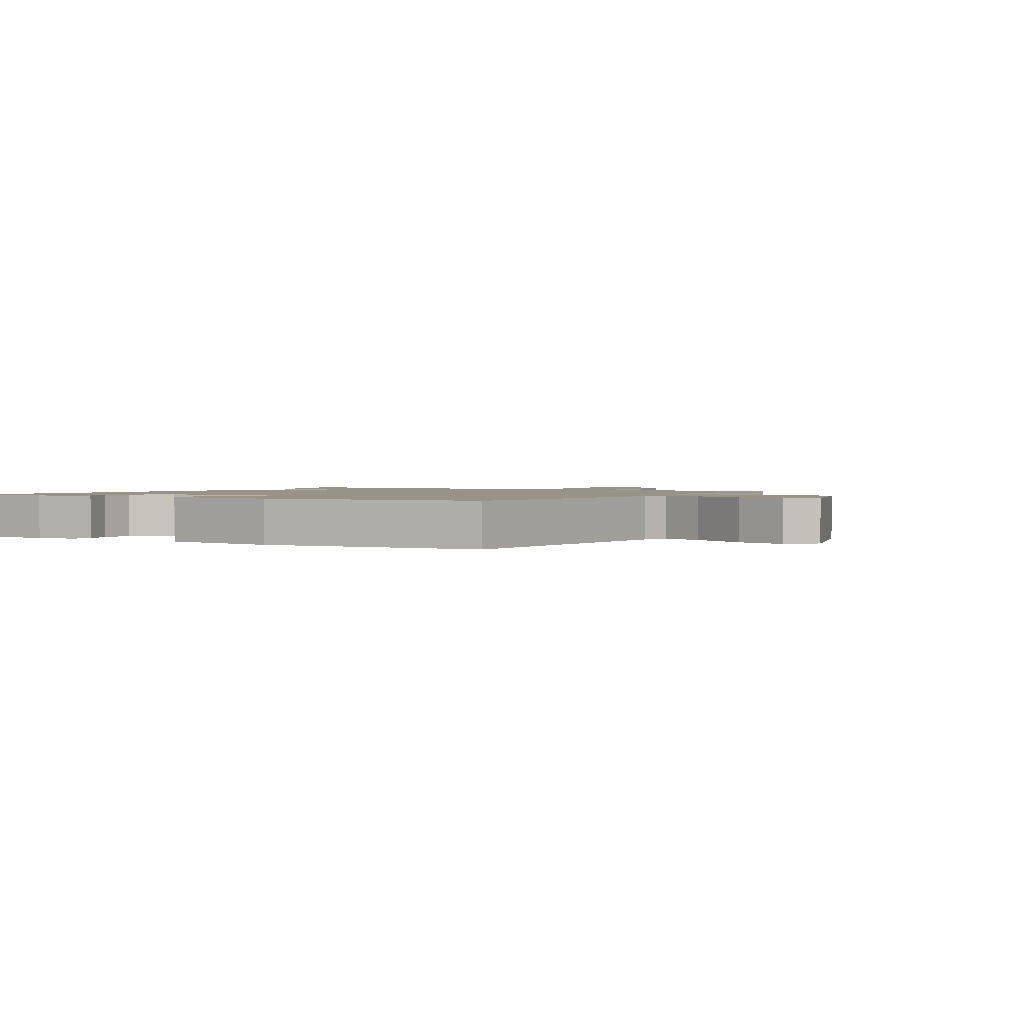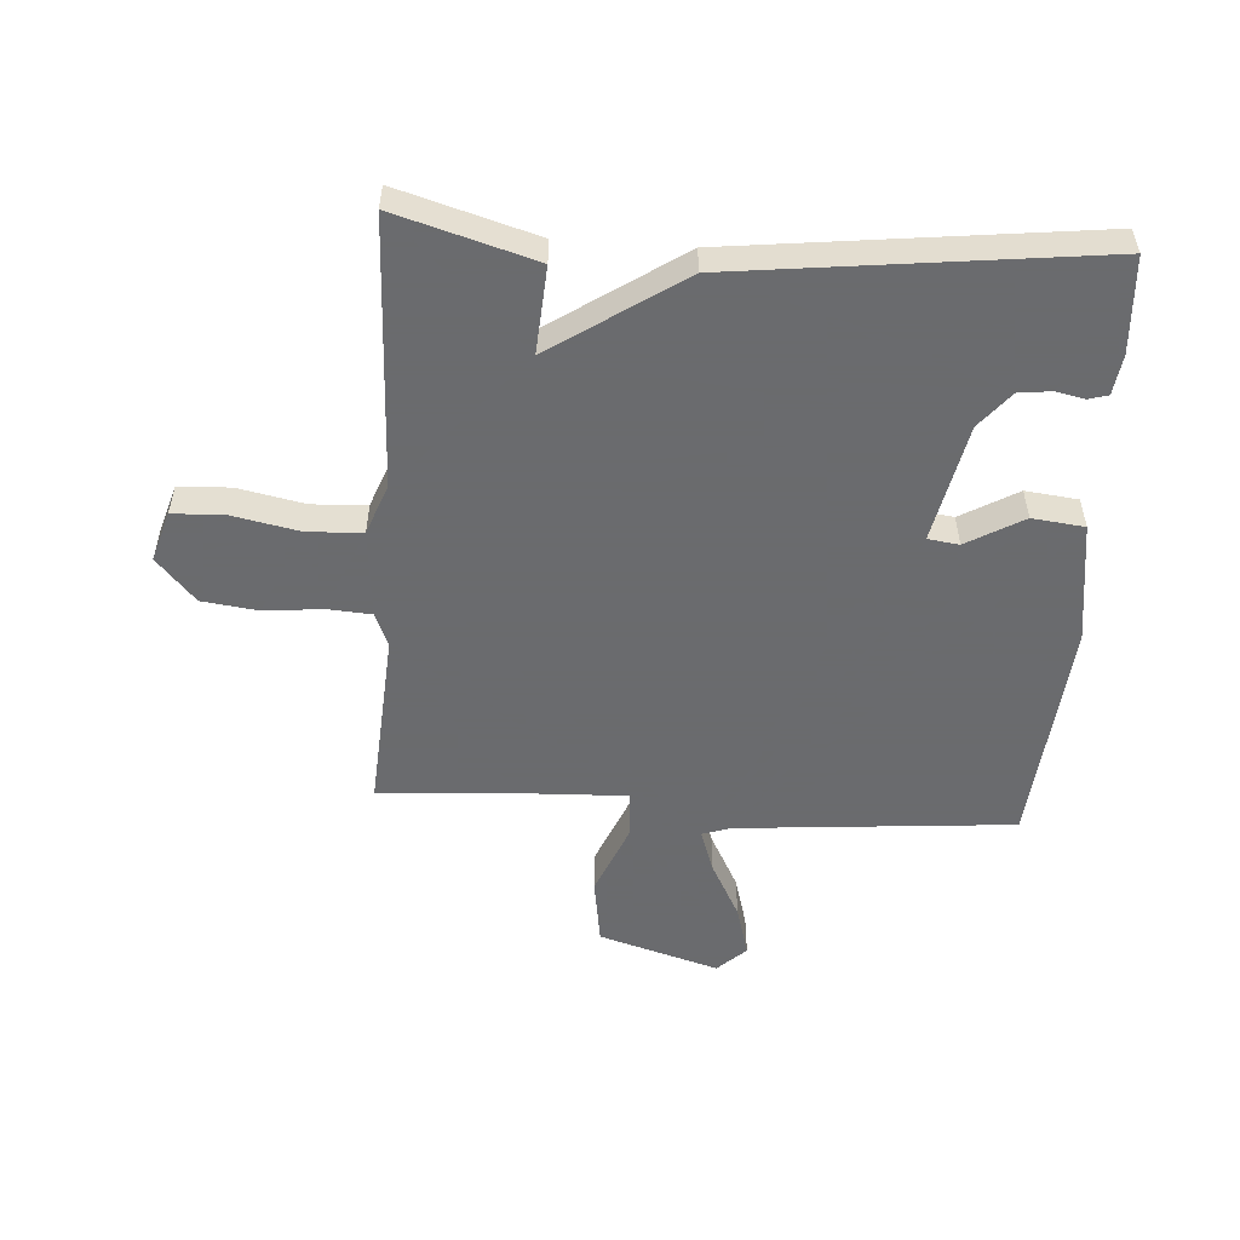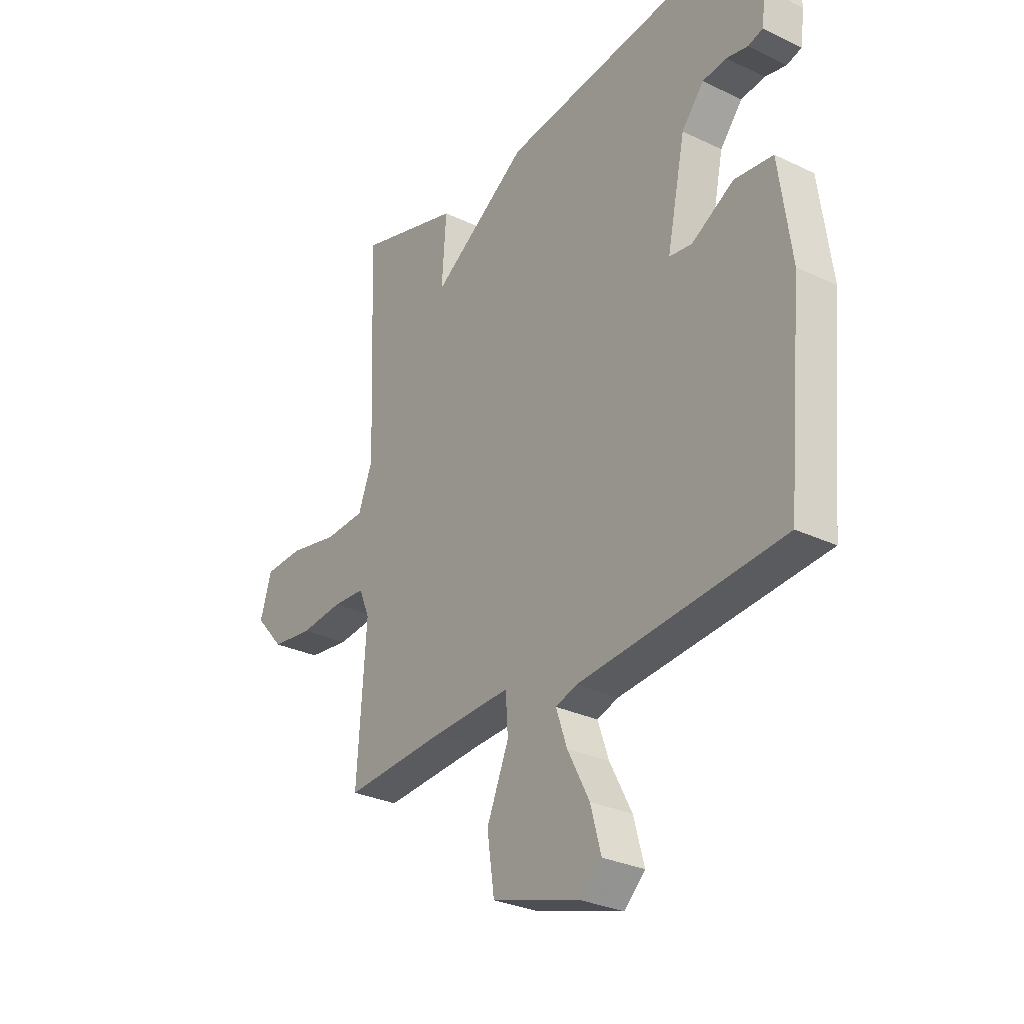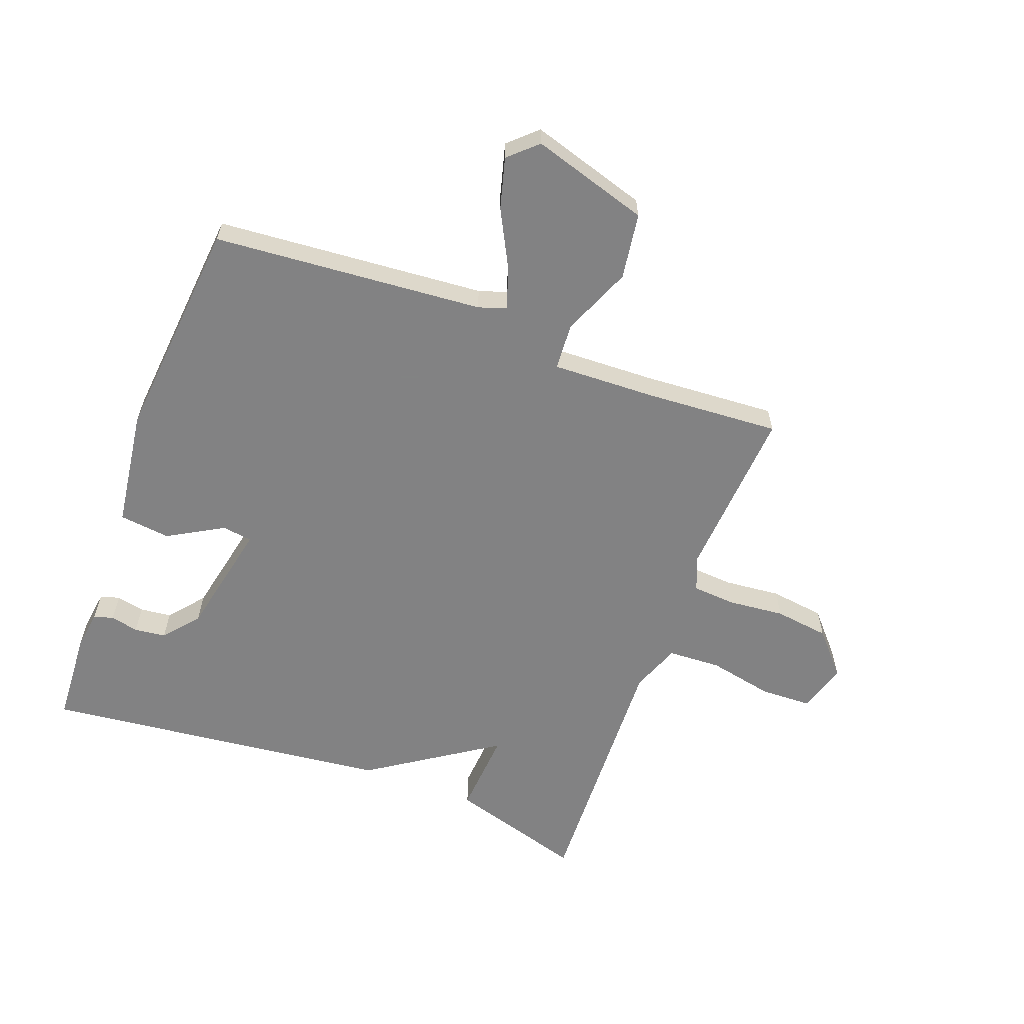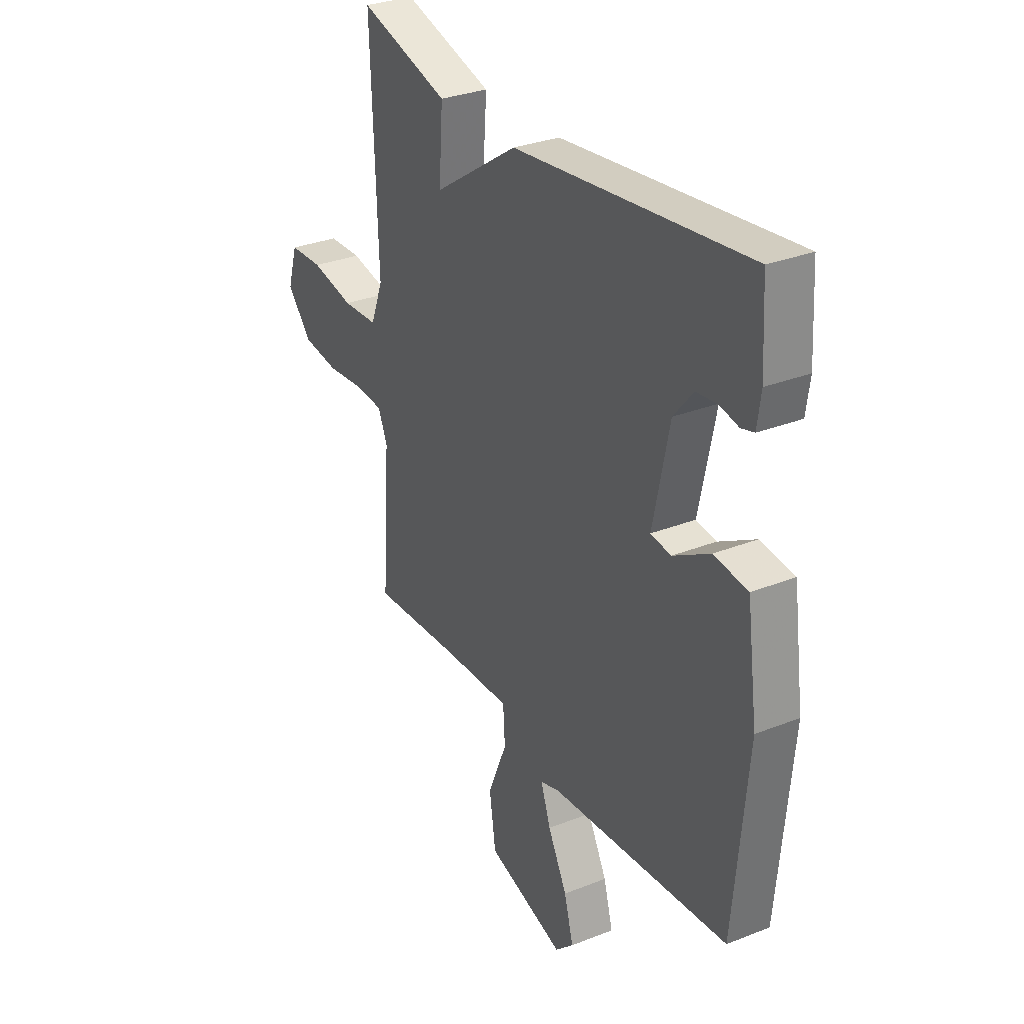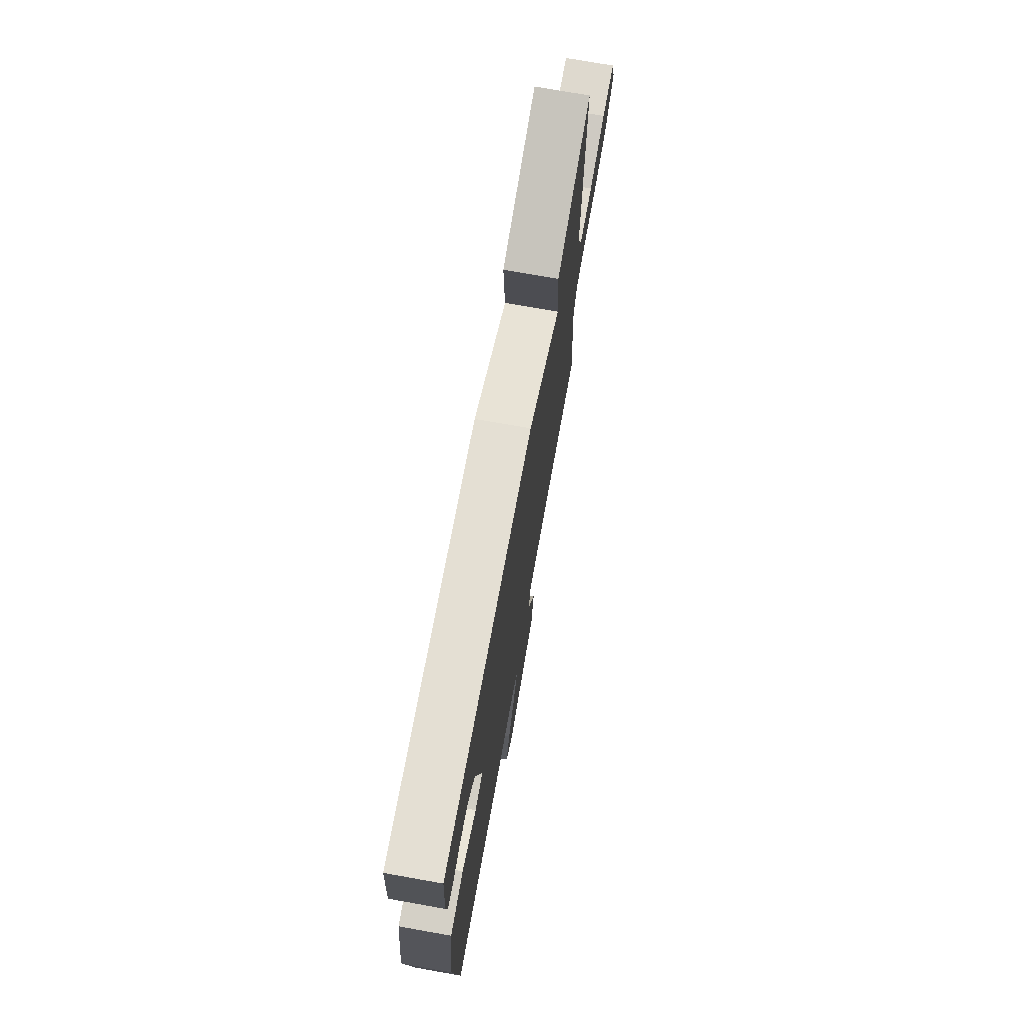
<metadata>
{"format":"obj","ext":"obj","renderer":"f3d","projection":"perspective","resolution":1024,"background":"white","views":[{"elev":1.5,"azim":120.6,"up":"+Y"},{"elev":-53.3,"azim":-3.7,"up":"+Y"},{"elev":-29.3,"azim":54.7,"up":"+Z"},{"elev":-60.9,"azim":159.5,"up":"+Y"},{"elev":30.8,"azim":60.4,"up":"+Z"},{"elev":73.6,"azim":100.1,"up":"+Z"}]}
</metadata>
<code>
v 0.5 0.07 -0.5
v 0.055 0.07 -0.536
v 0.009 0.07 -0.551
v 0.033 0.07 -0.621
v 0.081 0.07 -0.713
v 0.104 0.07 -0.797
v 0.058 0.07 -0.84
v -0.135 0.07 -0.781
v -0.151 0.07 -0.672
v -0.103 0.07 -0.557
v -0.108 0.07 -0.48
v -0.279 0.07 -0.486
v -0.5 0.07 -0.5
v -0.48 0.07 -0.212
v -0.503 0.07 -0.157
v -0.574 0.07 -0.152
v -0.667 0.07 -0.161
v -0.757 0.07 -0.149
v -0.819 0.07 -0.079
v -0.794 0.07 0.002
v -0.71 0.07 0.005
v -0.603 0.07 -0.017
v -0.515 0.07 -0.013
v -0.484 0.07 0.068
v -0.5 0.07 0.5
v -0.277 0.07 0.434
v -0.287 0.07 0.294
v -0.077 0.07 0.434
v 0.5 0.07 0.5
v 0.509 0.07 0.347
v 0.5 0.07 0.282
v 0.468 0.07 0.273
v 0.422 0.07 0.283
v 0.37 0.07 0.277
v 0.322 0.07 0.219
v 0.282 0.07 0.028
v 0.332 0.07 0.021
v 0.423 0.07 0.073
v 0.507 0.07 0.063
v 0.534 0.07 -0.133
v 0.5 0 -0.5
v 0.055 0 -0.536
v 0.009 0 -0.551
v 0.033 0 -0.621
v 0.081 0 -0.713
v 0.104 0 -0.797
v 0.058 0 -0.84
v -0.135 0 -0.781
v -0.151 0 -0.672
v -0.103 0 -0.557
v -0.108 0 -0.48
v -0.279 0 -0.486
v -0.5 0 -0.5
v -0.48 0 -0.212
v -0.503 0 -0.157
v -0.574 0 -0.152
v -0.667 0 -0.161
v -0.757 0 -0.149
v -0.819 0 -0.079
v -0.794 0 0.002
v -0.71 0 0.005
v -0.603 0 -0.017
v -0.515 0 -0.013
v -0.484 0 0.068
v -0.5 0 0.5
v -0.277 0 0.434
v -0.287 0 0.294
v -0.077 0 0.434
v 0.5 0 0.5
v 0.509 0 0.347
v 0.5 0 0.282
v 0.468 0 0.273
v 0.422 0 0.283
v 0.37 0 0.277
v 0.322 0 0.219
v 0.282 0 0.028
v 0.332 0 0.021
v 0.423 0 0.073
v 0.507 0 0.063
v 0.534 0 -0.133
f 40 1 2
f 39 40 2
f 38 39 2
f 37 38 2
f 36 37 2 3
f 35 36 3
f 31 32 33
f 30 31 33
f 29 30 33
f 28 29 33
f 27 28 33 34
f 24 25 26 27
f 27 34 35
f 24 27 35
f 23 24 35
f 20 21 22
f 19 20 22
f 18 19 22
f 17 18 22
f 16 17 22
f 15 16 22 23
f 23 35 3
f 15 23 3
f 14 15 3
f 8 9 10
f 7 8 10
f 6 7 10
f 5 6 10
f 4 5 10
f 4 10 11
f 3 4 11
f 14 3 11
f 12 13 14
f 11 12 14
f 42 41 80
f 42 80 79
f 42 79 78
f 42 78 77
f 43 42 77 76
f 43 76 75
f 73 72 71
f 73 71 70
f 73 70 69
f 73 69 68
f 74 73 68 67
f 67 66 65 64
f 75 74 67
f 75 67 64
f 75 64 63
f 62 61 60
f 62 60 59
f 62 59 58
f 62 58 57
f 62 57 56
f 63 62 56 55
f 43 75 63
f 43 63 55
f 43 55 54
f 50 49 48
f 50 48 47
f 50 47 46
f 50 46 45
f 50 45 44
f 51 50 44
f 51 44 43
f 51 43 54
f 54 53 52
f 54 52 51
f 1 41 42 2
f 2 42 43 3
f 3 43 44 4
f 4 44 45 5
f 5 45 46 6
f 6 46 47 7
f 7 47 48 8
f 8 48 49 9
f 9 49 50 10
f 10 50 51 11
f 11 51 52 12
f 12 52 53 13
f 13 53 54 14
f 14 54 55 15
f 15 55 56 16
f 16 56 57 17
f 17 57 58 18
f 18 58 59 19
f 19 59 60 20
f 20 60 61 21
f 21 61 62 22
f 22 62 63 23
f 23 63 64 24
f 24 64 65 25
f 25 65 66 26
f 26 66 67 27
f 27 67 68 28
f 28 68 69 29
f 29 69 70 30
f 30 70 71 31
f 31 71 72 32
f 32 72 73 33
f 33 73 74 34
f 34 74 75 35
f 35 75 76 36
f 36 76 77 37
f 37 77 78 38
f 38 78 79 39
f 39 79 80 40
f 40 80 41 1

</code>
